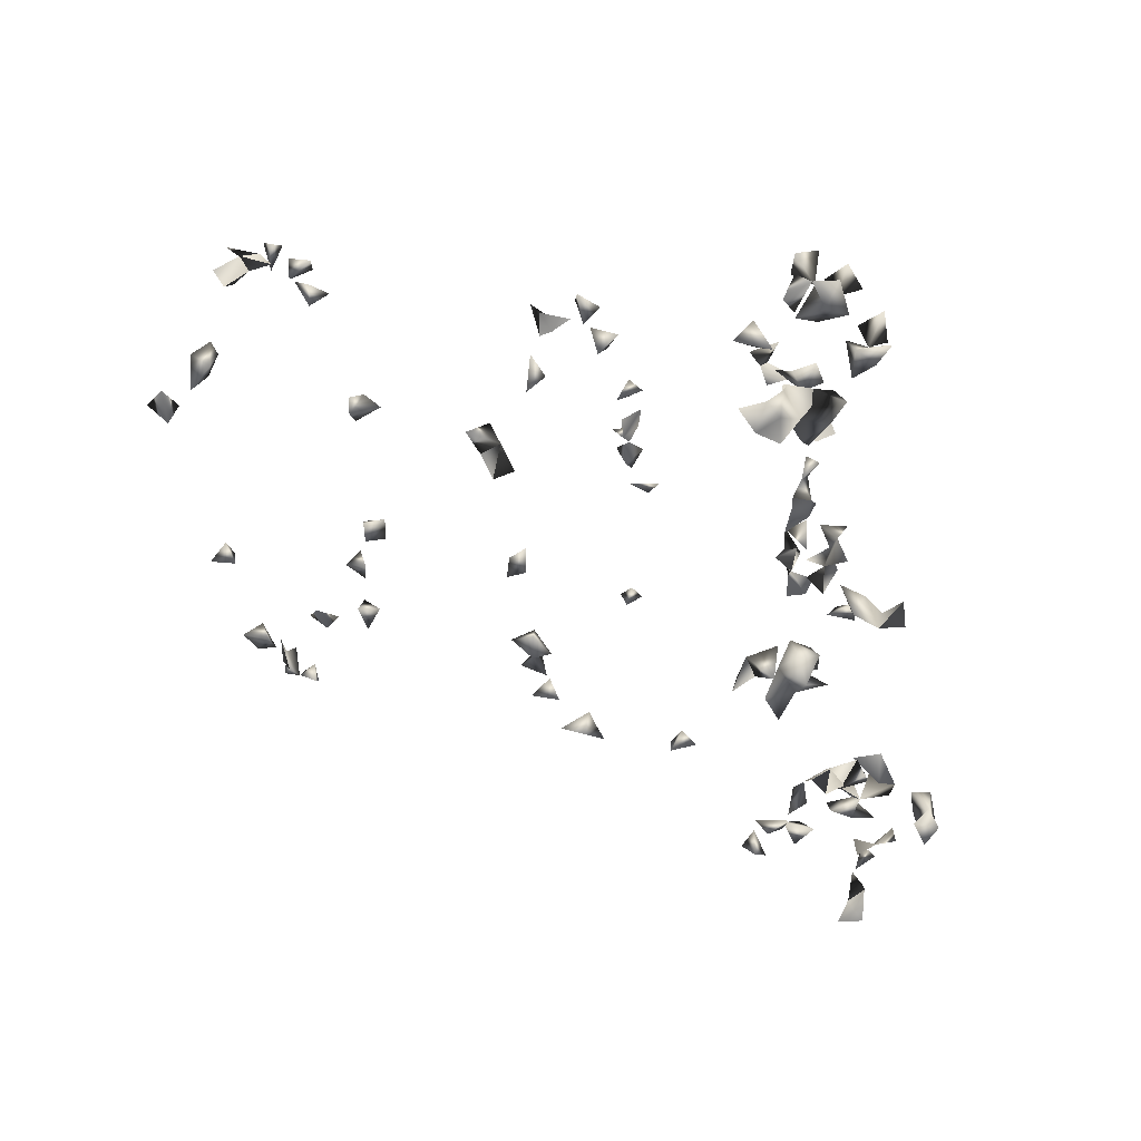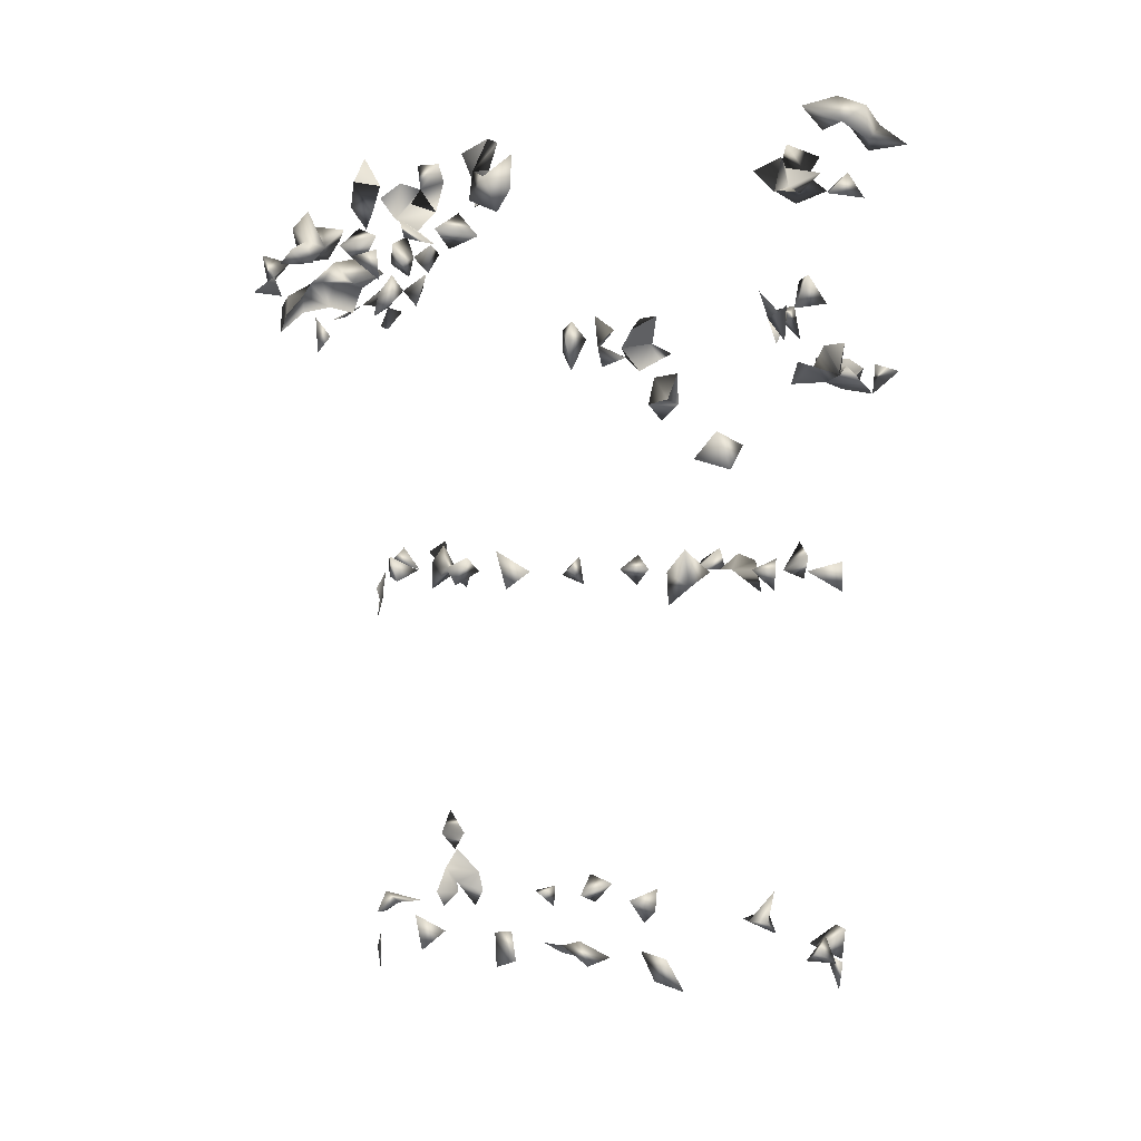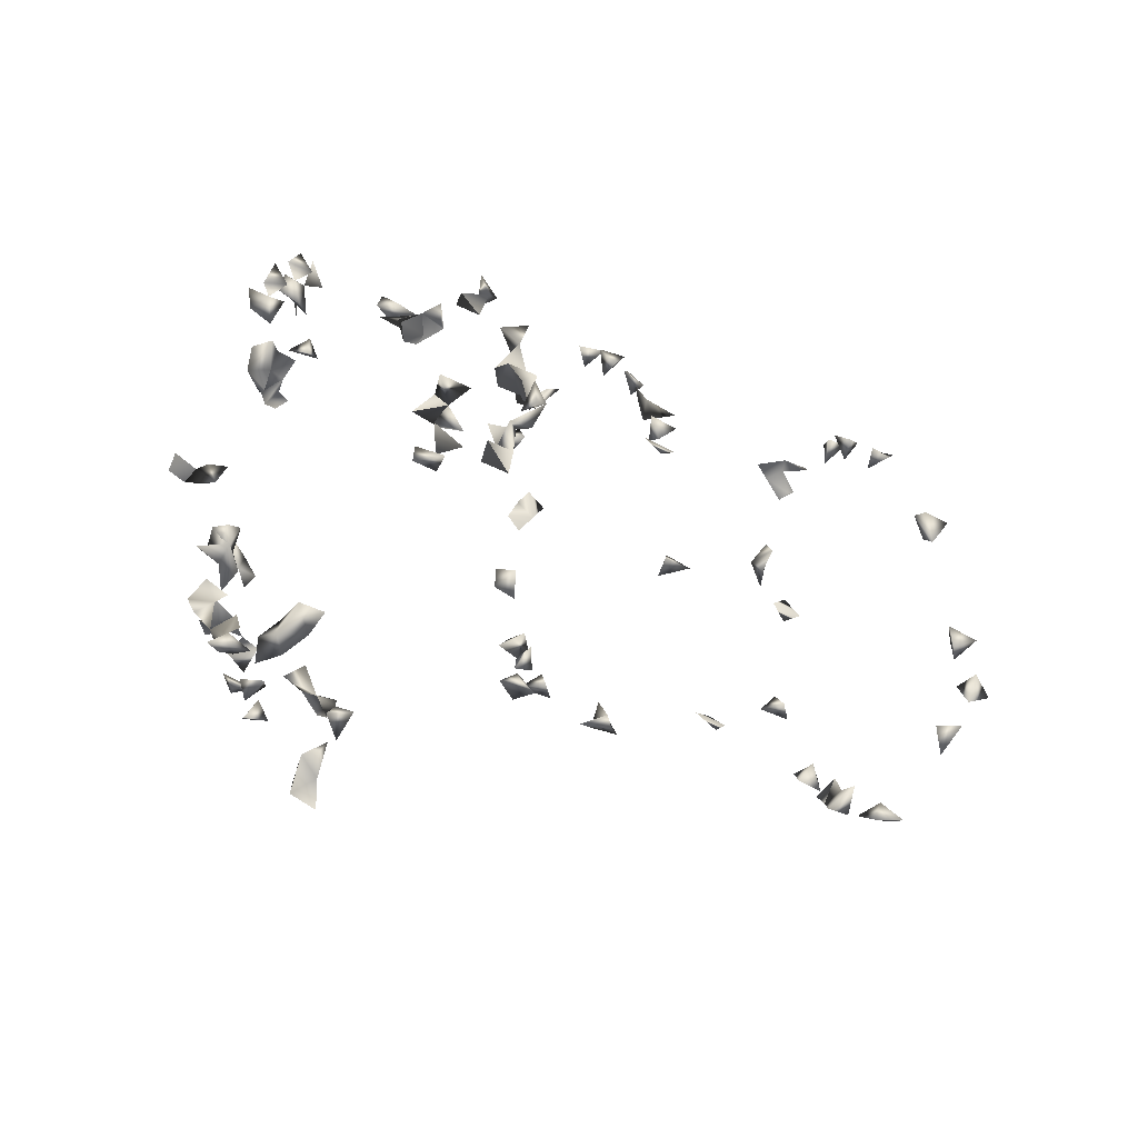
<metadata>
{"format":"obj","ext":"obj","renderer":"f3d","projection":"perspective","resolution":1024,"background":"white","views":[{"elev":31.4,"azim":110.1,"up":"+Z"},{"elev":0.3,"azim":171.6,"up":"+Y"},{"elev":-40.9,"azim":-117.1,"up":"+Z"}]}
</metadata>
<code>
v 0.3631 0.5096 -0.2752
v -0.1164 0.5849 -0.7533
v 0.1807 0.5715 0.5419
v 0.2479 0.4939 0.6687
v 0.2128 0.5185 0.6618
v -0.01695 0.4674 0.3734
v -0.0138 0.4315 0.3547
v -0.3834 0.3691 0.00466
v 0.1781 0.6157 0.5219
v 0.1606 0.6042 0.5607
v 0.1788 0.5755 0.5975
v 0.1941 0.5236 0.6107
v -0.02635 0.4014 0.3449
v 0.1527 0.6444 -0.3187
v 0.1642 0.668 -0.2608
v 0.3055 0.5094 0.6646
v 0.2154 0.6307 0.538
v 0.3267 0.4775 -0.2928
v 0.3304 0.5177 -0.2975
v 0.2286 0.5798 0.4835
v -0.3126 0.6266 -0.5994
v -0.2705 0.6223 -0.5687
v -0.1345 0.58 -0.6987
v -0.2714 0.4988 -0.235
v 0.1739 0.6774 -0.2303
v 0.1712 0.6353 -0.2221
v 0.3737 0.5299 -0.2227
v 0.2627 0.6488 -0.1596
v -0.1065 0.5427 -0.7601
v -0.04787 0.45 0.3345
v -0.1304 0.4401 0.2364
v -0.05327 0.483 0.2803
v -0.08087 0.4595 0.261
v -0.1661 0.4222 0.2348
v 0.1814 0.5528 0.6339
v -0.3142 0.3655 -0.2391
v -0.2912 0.4712 -0.06233
v 0.3093 0.6941 0.1879
v 0.3296 0.5014 0.6368
v 0.2114 -0.2459 -0.1011
v 0.05487 -0.4336 -0.3534
v 0.1597 -0.4522 -0.2137
v 0.4795 0.4949 0.09596
v 0.4653 0.5515 0.1208
v 0.4486 0.5191 0.1076
v 0.4386 0.4898 0.09298
v -0.09073 0.5734 -0.7142
v -0.2623 0.6299 -0.6033
v -0.2238 0.6509 -0.6168
v 0.1971 0.6293 -0.2555
v 0.4271 0.551 0.02589
v -0.2149 0.5785 -0.6835
v -0.05964 0.1186 -0.4361
v -0.2637 -0.4264 -0.01245
v -0.2398 -0.4265 0.01197
v -0.2835 -0.4463 0.02127
v -0.2664 0.494 -0.1991
v -0.2971 0.4219 -0.07478
v -0.3356 0.3752 -0.01507
v -0.1138 0.4741 0.2208
v -0.1873 0.3628 0.3127
v -0.1623 0.3215 0.299
v -0.2694 0.3536 -0.1375
v -0.2518 0.4114 -0.1206
v -0.283 0.3868 -0.1203
v -0.352 0.3572 -0.0631
v 0.2546 0.1016 0.3897
v 0.2392 0.4866 0.6324
v 0.2436 0.5576 0.6366
v 0.2061 0.5952 0.5242
v 0.2409 0.6156 0.5164
v -0.02596 0.08947 0.3713
v 0.3245 0.5468 0.4196
v 0.3131 0.7004 0.1482
v 0.4196 0.5099 0.5283
v 0.4104 0.5273 0.5021
v 0.4208 0.4706 0.511
v 0.1961 -0.2752 -0.1388
v 0.06446 -0.401 -0.3445
v -0.09367 0.0891 -0.432
v -0.2558 0.4128 -0.1569
v -0.2367 0.4483 -0.1707
v -0.2403 0.447 -0.1185
v 0.4007 0.6129 0.0848
v 0.4425 0.5332 0.06953
v 0.4556 0.5065 0.1418
v -0.09689 0.4554 0.1952
v -0.08427 0.4283 0.2129
v -0.3775 0.3525 -0.08832
v -0.3306 0.4079 -0.2047
v -0.1348 0.5623 -0.6264
v -0.02579 0.4786 0.337
v -0.05567 0.4373 0.2672
v 0.28 0.5278 0.6457
v -0.1331 0.2542 -0.4538
v -0.2583 0.08942 -0.2839
v -0.2862 0.08947 -0.2646
v -0.1755 0.6713 -0.6043
v -0.1582 0.6239 -0.5968
v -0.2065 0.6439 -0.5872
v -0.1481 0.5922 -0.6046
v -0.2566 0.6728 -0.6115
v 0.2368 0.6475 -0.1887
v 0.2622 0.6112 -0.195
v 0.2875 0.6228 -0.1683
v -0.2322 0.4885 -0.09636
v 0.2266 0.6267 -0.1606
v 0.3474 0.5549 -0.2095
v 0.3452 0.5022 -0.2229
v -0.1774 0.5804 -0.6288
v -0.1658 0.5474 -0.6163
v -0.2354 0.5475 -0.6843
v -0.1857 0.5505 -0.6994
v -0.1714 0.5717 -0.7221
v 0.2339 0.5188 -0.3025
v -0.2793 -0.3834 0.01567
v -0.263 0.4648 -0.1351
v -0.3687 0.3953 -0.07546
v -0.3684 0.3774 -0.0251
v -0.3259 0.3974 -0.04678
v -0.1351 0.4764 0.1938
v -0.162 0.3524 0.2451
v -0.04666 0.1102 0.3941
v -0.02279 0.08 0.4226
v -0.1451 0.3872 0.2687
v -0.2983 0.4593 -0.2309
v -0.4139 0.3705 -0.1852
v -0.4075 0.3704 -0.1345
v 0.2806 0.01443 0.3209
v 0.2645 -0.4452 0.3631
v 0.2327 -0.4269 0.3732
v 0.2818 -0.4404 0.3108
v 0.2654 -0.4125 0.349
v 0.3439 0.4658 0.6065
v 0.2478 -0.427 0.3205
v 0.3618 0.4995 0.5762
v 0.4139 0.4947 0.4745
v 0.1651 0.08924 0.438
v -0.2275 0.1225 0.1635
v -0.2558 0.4628 -0.0699
v -0.01237 -0.4188 0.432
v 0.2459 0.5337 -0.2233
v 0.184 0.6115 -0.1896
v 0.2327 0.1004 -0.05108
v 0.2192 0.1259 -0.08486
v 0.1972 0.0889 -0.0614
v 0.233 0.06379 -0.06358
v 0.1605 0.117 -0.2125
v 0.148 0.06465 -0.2242
v -0.3055 0.1025 -0.2915
v -0.117 0.2222 -0.4545
v 0.3016 0.6209 0.1454
v 0.3294 0.6657 0.149
v 0.3005 0.6369 0.1794
v 0.424 0.5436 0.1497
v 0.4118 0.5427 0.1058
v -0.1285 0.434 0.191
v -0.1157 0.3945 0.2358
v -0.1557 0.5516 -0.6819
v -0.01412 0.4482 0.3233
v 0.2587 0.5634 0.476
v 0.3023 0.5109 0.6059
v 0.2572 0.5435 0.597
v -0.1998 0.6082 -0.6012
v -0.2843 0.6549 -0.5716
v 0.1624 0.6094 -0.2803
v 0.1531 0.5992 -0.312
v 0.1691 0.57 -0.2966
v 0.3963 0.5343 0.05404
v 0.2658 0.5548 -0.193
v 0.2923 0.5679 -0.2122
v 0.1923 0.5834 -0.2388
v 0.2938 0.5732 -0.1657
v 0.3263 0.5413 -0.2423
v -0.1632 0.558 -0.648
v -0.03918 0.08903 -0.419
v 0.2553 0.5431 -0.3245
v -0.2397 -0.4264 0.04638
v -0.2735 -0.412 0.03916
v -0.2714 0.4468 -0.09909
v -0.3808 0.3786 -0.1136
v -0.381 0.3802 -0.1786
v -0.3506 0.4017 0.01542
v 0.1573 0.0867 0.4718
v 0.1206 0.08931 0.4483
v -0.184 0.3462 0.2743
v -0.0617 0.4325 0.2996
v -0.1375 0.08958 0.2768
v 0.2799 -0.5214 0.2693
v 0.2202 0.09533 0.4345
v 0.3583 0.4423 0.5781
v 0.3385 0.4685 0.564
v -0.04303 -0.4265 0.3585
v 0.3863 0.5003 0.4913
v 0.1401 -0.4153 0.4788
v -0.09442 0.08952 0.2873
v 0.01659 -0.427 0.4463
v 0.01795 -0.4266 0.4001
v 0.1111 -0.4532 0.4755
v 0.3587 0.5445 0.4431
v 0.3885 0.5236 0.4504
v 0.1747 0.6521 -0.178
v 0.2174 0.09371 -0.1016
v -0.305 0.06169 -0.2941
v 0.0576 -0.4271 -0.3043
v 0.01971 -0.427 -0.3199
v 0.08445 -0.4094 -0.3195
v 0.1615 -0.4046 -0.2112
v -0.03751 -0.416 -0.4256
v -0.2928 0.3763 -0.1739
v -0.2977 0.4026 -0.2176
v -0.2544 0.4535 -0.2228
v -0.1013 0.2727 -0.438
v -0.1053 0.2454 -0.4176
v 0.2902 0.6603 0.1495
v 0.3075 0.6008 0.1947
v 0.3324 0.6296 0.164
v 0.4005 0.5698 0.1218
v -0.1441 0.4111 0.2113
v -0.1312 0.5533 -0.7274
v 0.2914 0.5891 0.4789
v 0.2165 0.5477 0.5986
v 0.2126 0.5637 0.5325
v 0.2664 0.5033 0.5806
v -0.2229 0.6859 -0.5978
v 0.1537 0.6028 -0.2483
v 0.2074 0.6592 -0.2106
v 0.3529 0.5737 0.1095
v 0.3691 0.5471 0.1263
v 0.4226 0.5879 0.09253
v 0.3154 0.6014 -0.1704
v 0.2396 0.5827 -0.1804
v 0.1888 0.6165 -0.3008
v 0.2889 0.5391 -0.2429
v 0.1979 0.5343 -0.3222
v -0.1971 0.5593 -0.6525
v -0.2321 0.08963 0.1415
v -0.06689 0.06867 -0.4318
v -0.0414 0.04511 -0.4189
v 0.2225 0.5653 -0.3124
v -0.2374 -0.4101 -0.4331
v -0.2744 -0.4266 -0.2285
v -0.3107 -0.4 -0.2351
v -0.3271 0.3922 -0.08391
v 0.1586 0.1354 0.4706
v -0.1803 0.3936 0.2599
v -0.1397 0.3463 0.2893
v -0.09867 0.4169 0.2583
v -0.1261 0.0651 0.316
v -0.264 0.1037 0.07538
v -0.2586 0.08961 0.04415
v -0.2782 0.08958 -0.04813
v -0.305 0.07738 -0.06477
v -0.2266 0.08958 0.06806
v -0.216 0.08959 0.1082
v -0.206 0.1051 0.1913
v -0.1889 0.08958 0.1579
v 0.2786 -0.4651 0.278
v 0.282 -0.4862 0.2446
v 0.2073 0.06923 -0.1268
v 0.2757 0.06844 0.309
v 0.2823 -0.4927 0.3007
v 0.2319 0.1237 0.4086
v 0.2117 -0.4269 0.3415
v 0.1403 -0.361 0.4733
v -0.05402 0.06528 0.396
v -0.01128 -0.4523 0.4323
v -0.06347 -0.3958 0.3883
v 0.3298 0.4969 -0.2552
v 0.13 0.08892 -0.1961
v 0.1157 0.08892 -0.2281
v 0.07474 -0.4271 -0.268
v 0.1065 -0.4087 -0.292
v 0.138 -0.4391 -0.2513
v 0.135 -0.4271 -0.1997
v -0.02456 -0.4463 -0.4106
v -0.3457 0.3473 -0.1326
v -0.07086 0.2362 -0.4394
v -0.06355 0.4029 0.2713
v 0.3383 0.5783 0.4651
v 0.3351 0.5138 0.5139
v 0.2365 0.5718 0.5836
v 0.2352 0.5273 0.565
v 0.2396 0.5215 0.6212
v -0.2365 0.6629 -0.5711
v 0.3494 0.5852 0.072
v 0.2719 0.5963 -0.1546
v -0.06428 0.08909 -0.3881
v 0.2053 0.5864 -0.2831
v -0.2327 -0.4267 -0.39
v -0.3168 0.3561 -0.1474
v 0.1256 0.05955 0.4679
v 0.187 0.1171 0.4599
v -0.127 0.1124 0.3108
v -0.2467 0.1142 0.1177
v -0.3083 0.1088 -0.07872
v -0.2436 0.08957 0.007853
v -0.2832 0.1064 0.02078
v -0.3015 0.131 -0.05237
v 0.2791 0.1085 0.09545
v 0.1714 0.08891 -0.1087
v 0.2701 0.04962 0.3374
v -0.1362 -0.4645 0.3082
v 0.1012 -0.4267 0.4523
v 0.1768 -0.4268 0.4406
v 0.2081 0.08916 0.4036
v 0.1598 -0.3906 0.4657
v -0.06057 -0.4586 -0.4286
v -0.3392 0.3612 -0.09939
v 0.3751 0.5459 0.4855
v 0.3083 0.545 0.4555
v 0.3062 0.5011 0.498
v 0.3674 0.5182 0.5215
v -0.2904 -0.4744 -0.3366
v -0.3011 -0.4482 -0.3068
v 0.3754 0.5608 0.08661
v -0.2792 -0.4266 -0.2699
v -0.2721 -0.4305 -0.3934
v -0.3851 0.3403 -0.1484
v -0.3243 0.3631 -0.2026
v -0.2747 0.0896 -0.01467
v 0.2525 -0.4042 -0.01019
v 0.238 -0.4271 0.0163
v 0.244 -0.4541 -0.02175
v 0.2225 -0.2803 -0.09008
v 0.237 0.08895 0.1083
v 0.2717 0.07314 0.07606
v 0.1935 0.108 -0.1459
v 0.2789 0.08072 0.1159
v 0.2783 0.1069 0.1377
v -0.1531 -0.4096 0.2875
v -0.1086 -0.4265 0.282
v 0.144 -0.4268 0.4309
v 0.1634 -0.4513 0.4592
v 0.1057 -0.3993 0.4706
v -0.06974 -0.4397 0.3826
v -0.09387 -0.4083 0.357
v 0.142 -0.4004 -0.2389
v -0.007787 -0.4075 -0.4028
v -0.04659 -0.427 -0.3953
v 0.2922 0.5407 0.4913
v 0.3437 0.5085 0.481
v 0.2425 0.5854 0.5354
v -0.2568 -0.393 -0.3964
v 0.3784 0.5935 0.1166
v 0.4041 0.5675 0.06319
v -0.3134 -0.4011 -0.2788
v -0.3158 -0.4456 -0.2511
v -0.3624 0.3525 -0.1838
v -0.2789 0.0596 0.01706
v -0.2691 0.05569 0.05647
v 0.2101 -0.4271 -0.01931
v 0.2062 -0.3 -0.1142
v 0.2877 0.05997 0.2527
v -0.1493 -0.4455 0.2831
v -0.1257 -0.4319 0.3123
v 0.3314 0.5497 0.484
v -0.2759 -0.4266 -0.3209
v -0.3433 0.3791 -0.1643
v 0.2777 0.03675 0.2862
v 0.272 0.08899 0.2642
v -0.2902 -0.4348 -0.3582
f 25 26 50
f 15 25 50
f 50 26 15
f 26 25 15
f 9 10 70
f 70 10 3
f 3 9 70
f 10 9 3
f 86 46 43
f 45 46 86
f 86 45 43
f 46 45 43
f 31 60 88
f 60 87 88
f 92 30 6
f 30 7 6
f 28 103 107
f 103 104 107
f 107 104 28
f 104 103 28
f 101 110 111
f 91 101 110
f 91 101 111
f 81 83 117
f 82 83 117
f 117 82 81
f 81 82 83
f 120 119 59
f 66 119 120
f 59 66 120
f 59 66 119
f 130 131 135
f 133 131 130
f 135 132 130
f 135 133 132
f 130 132 133
f 155 86 44
f 45 86 155
f 44 45 155
f 86 45 44
f 157 88 31
f 87 88 157
f 157 121 87
f 121 87 60
f 31 121 157
f 121 60 31
f 13 30 160
f 7 13 160
f 30 13 7
f 30 92 160
f 160 92 6
f 6 7 160
f 16 94 162
f 162 94 39
f 162 39 16
f 16 39 94
f 164 110 101
f 99 110 164
f 164 101 99
f 99 101 110
f 165 48 21
f 21 22 165
f 48 22 21
f 174 109 108
f 174 108 27
f 27 109 174
f 27 108 109
f 91 110 175
f 91 111 175
f 54 56 179
f 54 55 56
f 179 116 54
f 55 116 179
f 116 55 54
f 179 178 55
f 56 178 179
f 178 56 55
f 180 140 58
f 37 140 180
f 180 58 37
f 37 58 140
f 180 117 83
f 64 117 180
f 64 83 180
f 64 83 117
f 83 140 180
f 106 140 180
f 180 106 83
f 83 106 140
f 59 119 183
f 183 119 8
f 8 59 183
f 119 59 8
f 32 93 187
f 33 93 187
f 187 33 32
f 32 33 93
f 191 136 134
f 136 191 192
f 192 191 134
f 134 136 192
f 194 137 77
f 75 77 194
f 137 77 75
f 75 76 137
f 137 194 201
f 201 137 76
f 203 145 144
f 203 146 145
f 144 145 146
f 144 147 203
f 203 147 146
f 144 146 147
f 204 150 96
f 97 150 204
f 96 97 204
f 150 97 96
f 206 205 79
f 41 205 206
f 206 79 41
f 79 205 207
f 207 205 41
f 41 79 207
f 57 126 212
f 212 126 24
f 24 57 212
f 126 57 24
f 214 213 95
f 95 151 214
f 213 151 95
f 215 153 74
f 215 153 38
f 215 74 38
f 38 74 153
f 152 154 215
f 153 154 217
f 215 154 153
f 152 153 217
f 215 153 152
f 217 216 152
f 154 216 217
f 216 154 152
f 219 158 34
f 31 158 219
f 219 34 31
f 31 34 158
f 220 159 114
f 23 159 220
f 220 114 23
f 23 114 159
f 23 47 220
f 220 23 2
f 47 23 2
f 220 47 29
f 2 29 220
f 2 29 47
f 222 35 12
f 11 35 222
f 222 12 11
f 11 12 35
f 225 100 98
f 225 98 49
f 49 98 100
f 166 172 226
f 226 172 50
f 50 166 226
f 50 166 172
f 227 202 25
f 25 26 227
f 25 26 202
f 143 202 227
f 26 143 227
f 26 143 202
f 14 166 233
f 233 167 14
f 167 166 14
f 233 168 167
f 166 167 168
f 234 171 170
f 234 170 142
f 142 171 234
f 142 170 171
f 52 112 236
f 112 113 236
f 236 113 52
f 113 112 52
f 110 175 236
f 236 175 111
f 236 111 110
f 53 176 238
f 238 80 53
f 53 80 176
f 177 235 240
f 240 235 115
f 115 177 240
f 235 177 115
f 66 120 244
f 244 120 118
f 120 118 66
f 125 186 246
f 122 186 246
f 122 125 246
f 247 186 61
f 62 186 247
f 61 62 247
f 186 62 61
f 247 186 125
f 247 186 122
f 247 125 122
f 88 158 248
f 248 158 31
f 31 88 248
f 31 88 158
f 257 256 237
f 139 256 257
f 257 237 139
f 139 237 256
f 262 258 189
f 262 259 258
f 189 259 262
f 189 258 259
f 133 135 264
f 264 135 131
f 131 133 264
f 266 124 123
f 266 123 72
f 72 124 266
f 72 123 124
f 267 197 141
f 267 198 197
f 141 198 267
f 141 197 198
f 269 19 18
f 269 18 1
f 1 19 269
f 1 18 19
f 271 270 148
f 149 270 271
f 148 149 271
f 270 149 148
f 273 272 207
f 205 272 273
f 273 207 205
f 272 207 205
f 275 274 42
f 42 208 275
f 274 208 42
f 213 214 278
f 278 214 151
f 151 213 278
f 187 248 279
f 279 248 93
f 93 187 279
f 248 187 93
f 282 222 69
f 69 163 282
f 222 282 283
f 283 282 163
f 284 163 94
f 284 94 69
f 69 94 163
f 69 222 284
f 222 283 284
f 284 283 224
f 284 224 163
f 163 224 283
f 4 68 284
f 284 68 5
f 284 5 4
f 4 5 68
f 285 165 22
f 22 48 285
f 102 165 285
f 165 102 48
f 100 225 285
f 49 100 285
f 285 225 102
f 49 102 225
f 48 49 285
f 102 49 48
f 173 232 287
f 170 232 287
f 287 173 170
f 232 173 170
f 173 231 287
f 105 231 287
f 231 173 105
f 104 173 287
f 104 105 287
f 104 105 173
f 287 232 107
f 104 232 287
f 287 107 104
f 232 107 104
f 80 238 288
f 288 176 80
f 238 239 288
f 288 239 176
f 239 238 176
f 168 233 289
f 166 168 289
f 289 233 50
f 50 166 289
f 233 166 50
f 291 210 63
f 291 210 65
f 63 65 291
f 210 65 63
f 184 185 292
f 292 185 138
f 138 184 292
f 185 184 138
f 184 245 293
f 293 245 138
f 138 184 293
f 138 184 245
f 294 249 196
f 188 249 294
f 294 196 188
f 188 196 249
f 295 255 254
f 295 254 250
f 250 255 295
f 255 254 250
f 252 296 299
f 299 296 253
f 299 253 252
f 252 253 296
f 190 263 306
f 306 263 67
f 67 190 306
f 263 190 67
f 309 89 66
f 118 89 66
f 66 244 309
f 309 244 118
f 309 277 89
f 181 277 309
f 89 181 277
f 118 181 309
f 89 118 181
f 310 201 76
f 311 280 73
f 73 200 311
f 280 200 73
f 313 310 76
f 75 194 313
f 313 76 75
f 316 229 156
f 229 218 156
f 228 229 316
f 156 218 230
f 127 182 319
f 319 182 128
f 319 128 127
f 127 128 182
f 320 211 36
f 320 90 36
f 211 90 36
f 210 211 320
f 320 210 90
f 211 210 90
f 260 301 328
f 328 301 203
f 203 260 328
f 301 260 203
f 326 329 330
f 330 329 300
f 300 326 330
f 326 327 329
f 329 327 300
f 327 326 300
f 333 307 305
f 195 307 333
f 307 305 195
f 334 333 305
f 195 333 334
f 195 305 334
f 265 307 335
f 335 307 195
f 335 265 195
f 307 265 195
f 195 304 335
f 335 304 199
f 335 199 195
f 195 199 304
f 337 336 268
f 193 336 337
f 193 268 336
f 337 268 193
f 274 275 338
f 338 275 208
f 208 274 338
f 340 308 276
f 209 308 340
f 209 276 308
f 276 339 340
f 340 339 209
f 339 276 209
f 161 311 341
f 341 221 161
f 161 221 311
f 342 310 201
f 342 201 194
f 342 313 194
f 281 313 342
f 281 310 313
f 20 71 343
f 20 70 71
f 70 223 343
f 343 223 20
f 223 70 20
f 17 70 343
f 343 71 17
f 71 70 17
f 344 318 290
f 241 318 344
f 344 290 241
f 241 290 318
f 345 316 230
f 345 230 218
f 286 316 345
f 228 286 345
f 316 286 228
f 345 229 228
f 218 229 345
f 346 316 169
f 156 169 316
f 156 230 346
f 84 316 346
f 346 230 84
f 84 230 316
f 346 169 51
f 51 85 346
f 169 85 51
f 85 156 346
f 169 156 85
f 348 317 242
f 242 243 348
f 317 243 242
f 348 347 317
f 243 347 348
f 243 317 347
f 251 298 350
f 350 297 251
f 251 297 298
f 298 321 350
f 350 321 297
f 321 298 297
f 351 254 250
f 251 254 351
f 250 251 351
f 254 251 250
f 322 324 352
f 352 324 323
f 352 323 322
f 322 323 324
f 78 325 353
f 353 325 40
f 40 78 353
f 325 78 40
f 356 355 303
f 303 332 356
f 355 332 303
f 331 355 356
f 356 332 331
f 331 332 355
f 357 280 221
f 221 280 311
f 357 341 311
f 221 341 357
f 357 311 200
f 357 310 280
f 200 280 310
f 200 342 357
f 200 310 342
f 357 310 281
f 281 341 357
f 312 341 357
f 281 312 341
f 357 342 312
f 342 312 281
f 291 349 359
f 277 291 359
f 349 291 277
f 359 349 319
f 359 319 277
f 277 319 349
f 359 320 291
f 210 320 359
f 210 291 359
f 210 291 320
f 360 302 261
f 129 302 360
f 360 261 129
f 129 261 302
f 354 360 361
f 361 360 261
f 261 354 361
f 261 354 360
f 362 358 314
f 315 358 362
f 314 315 362
f 358 315 314

</code>
